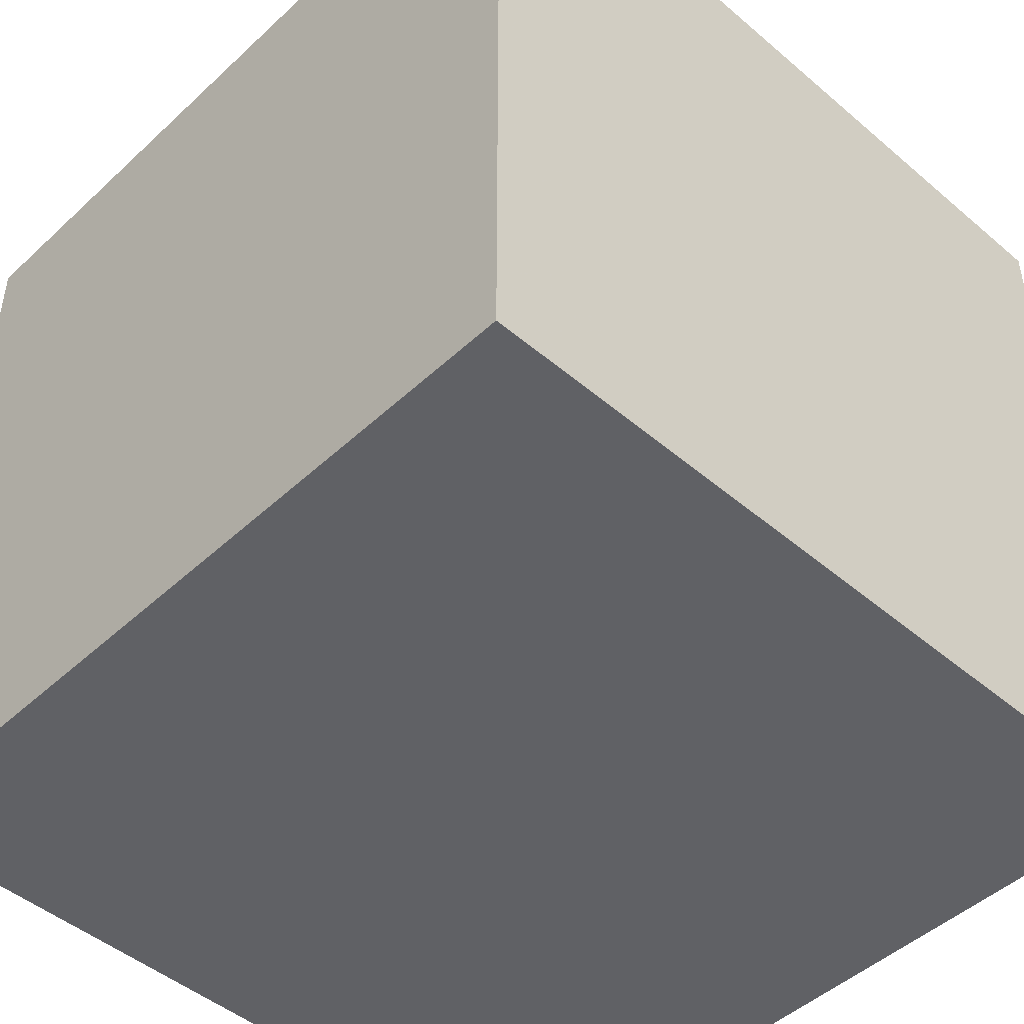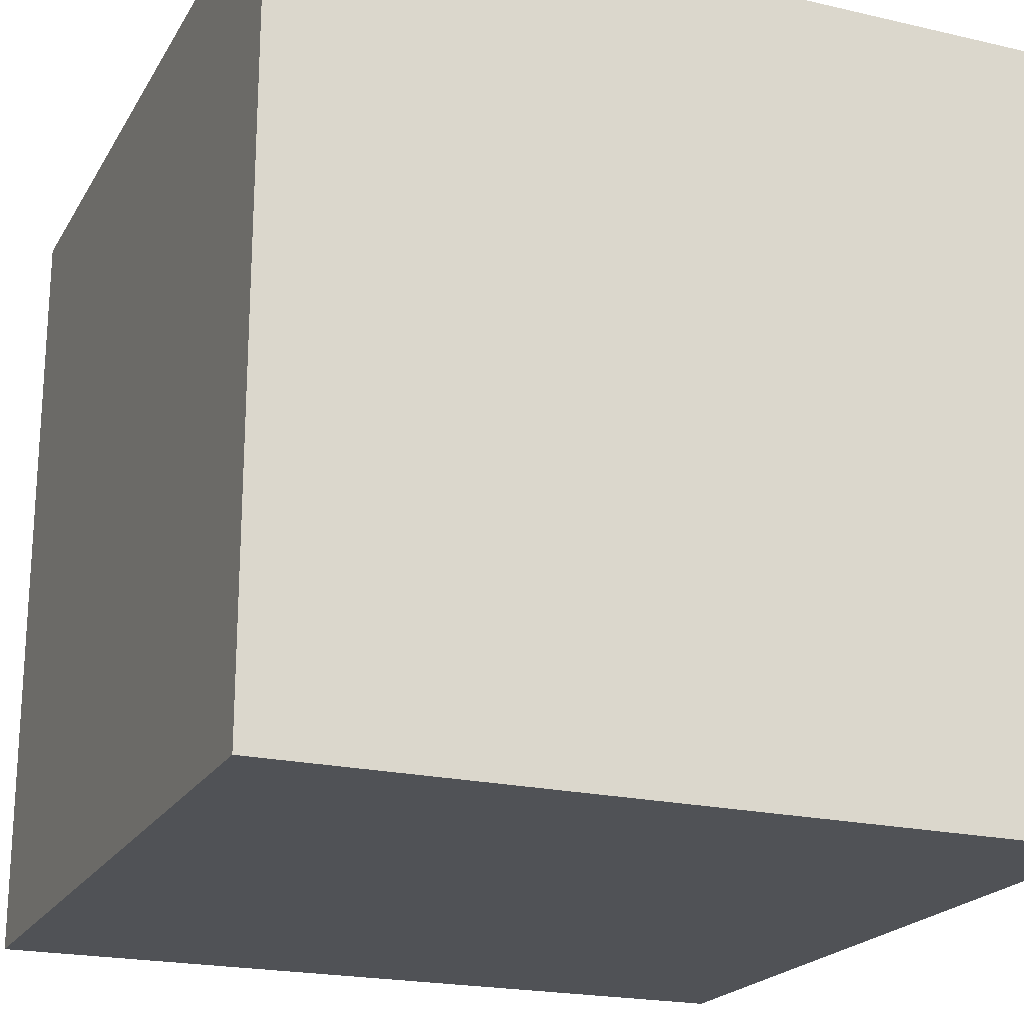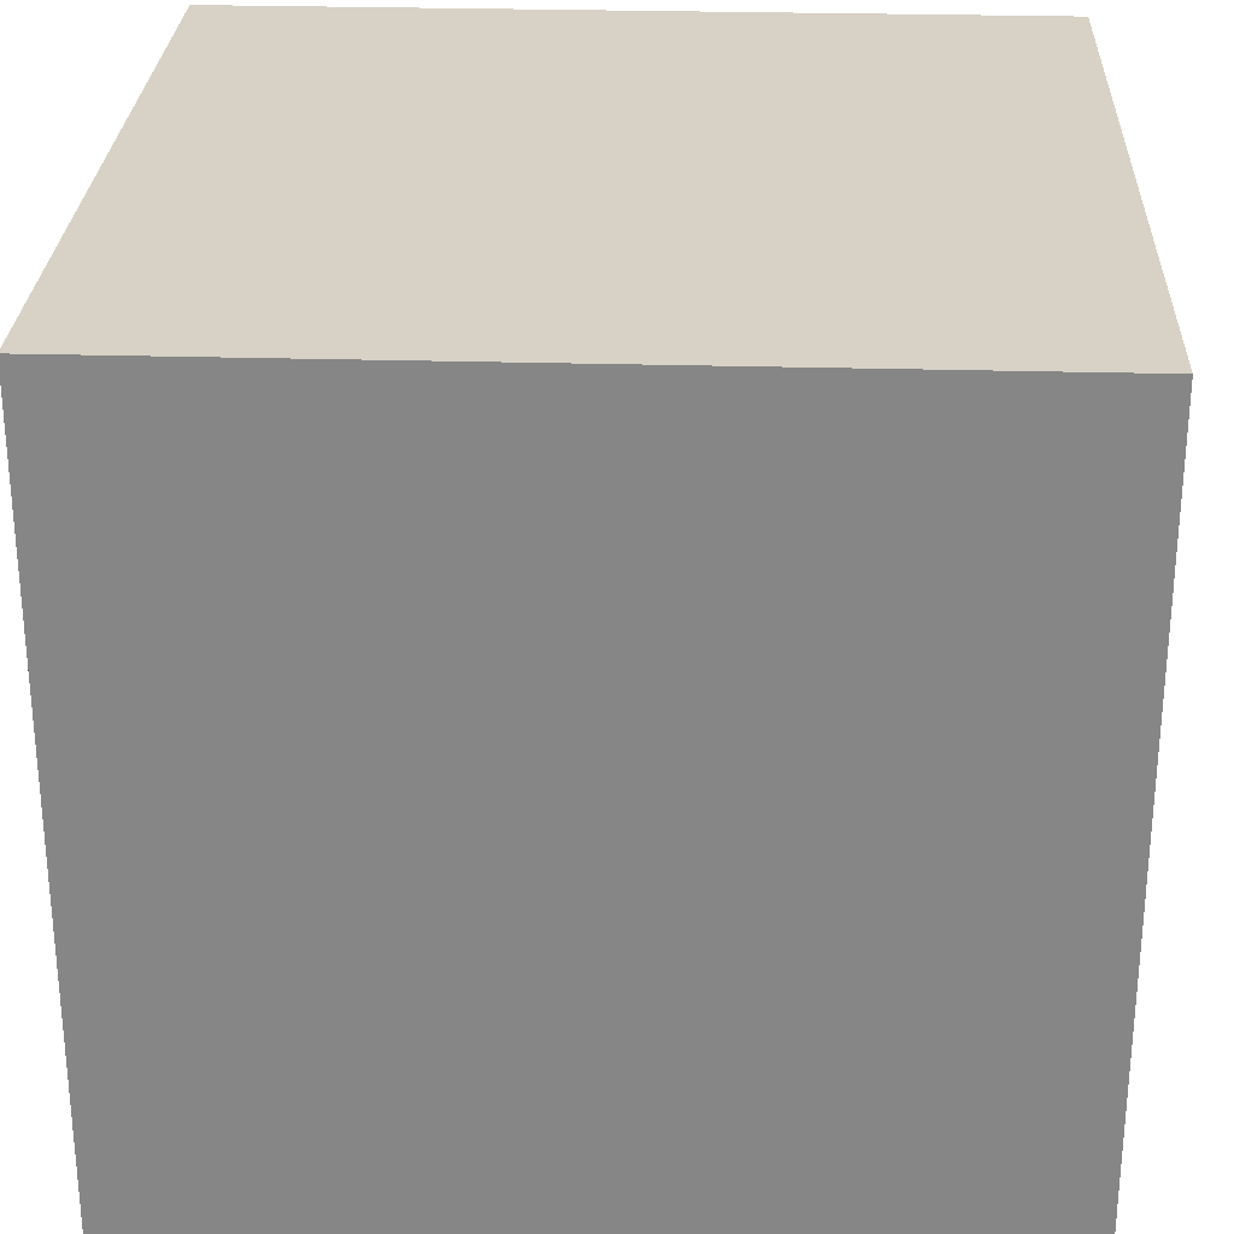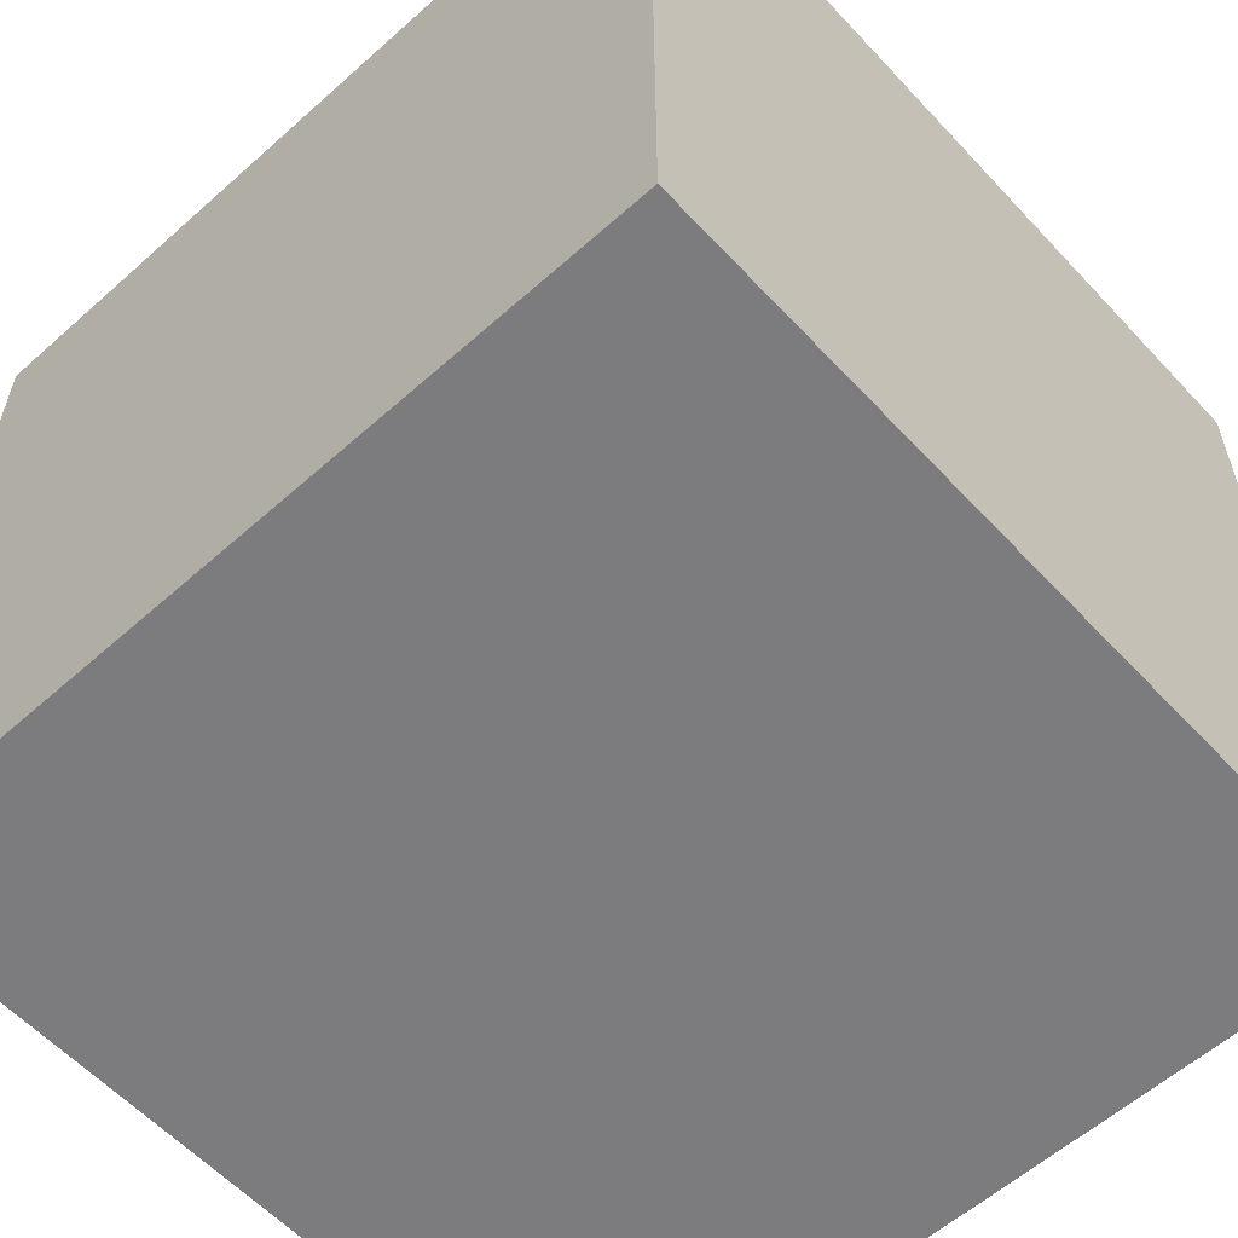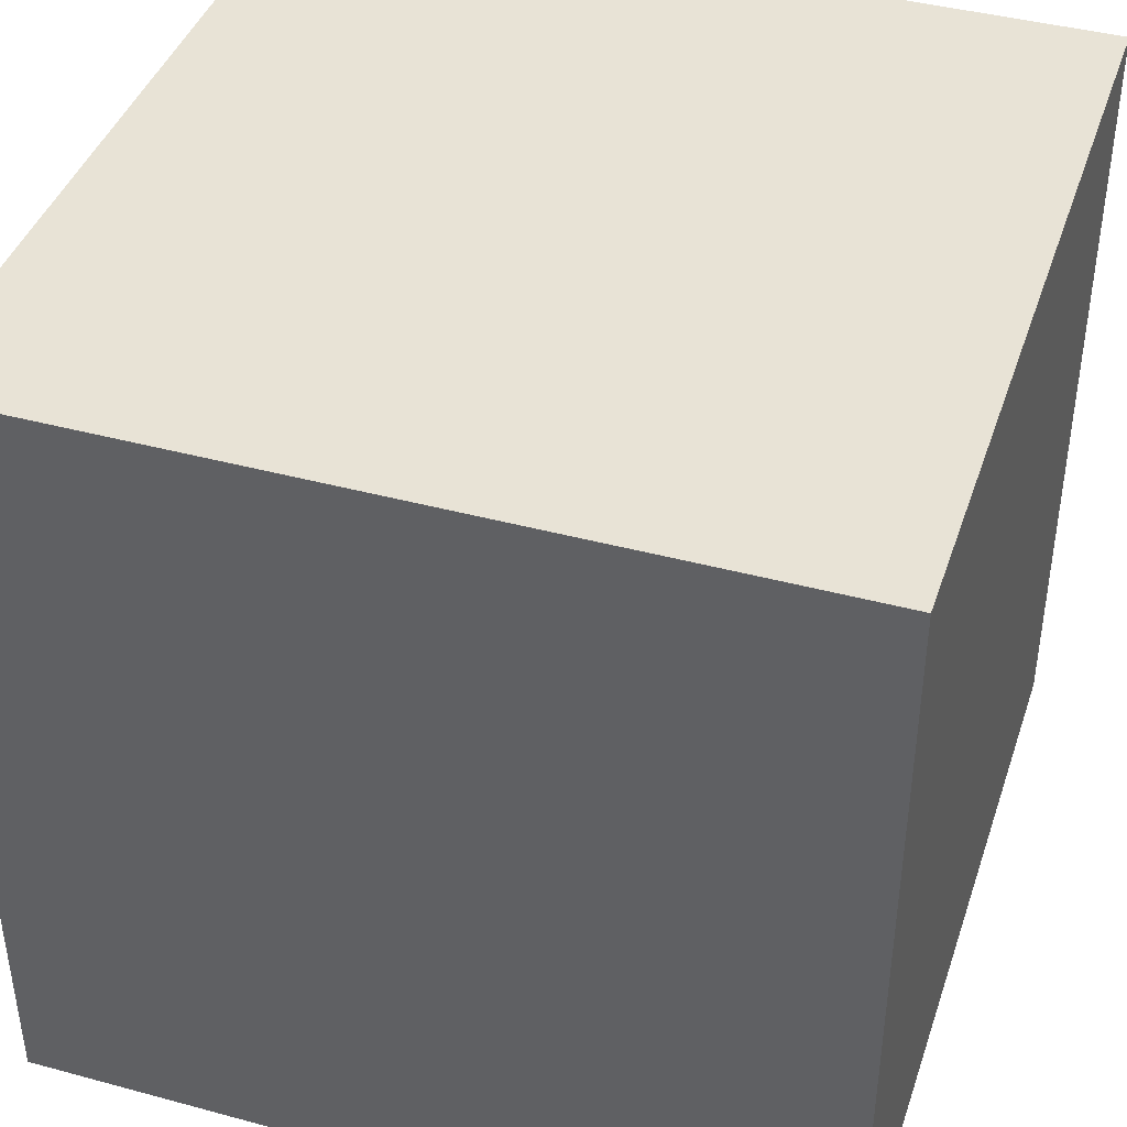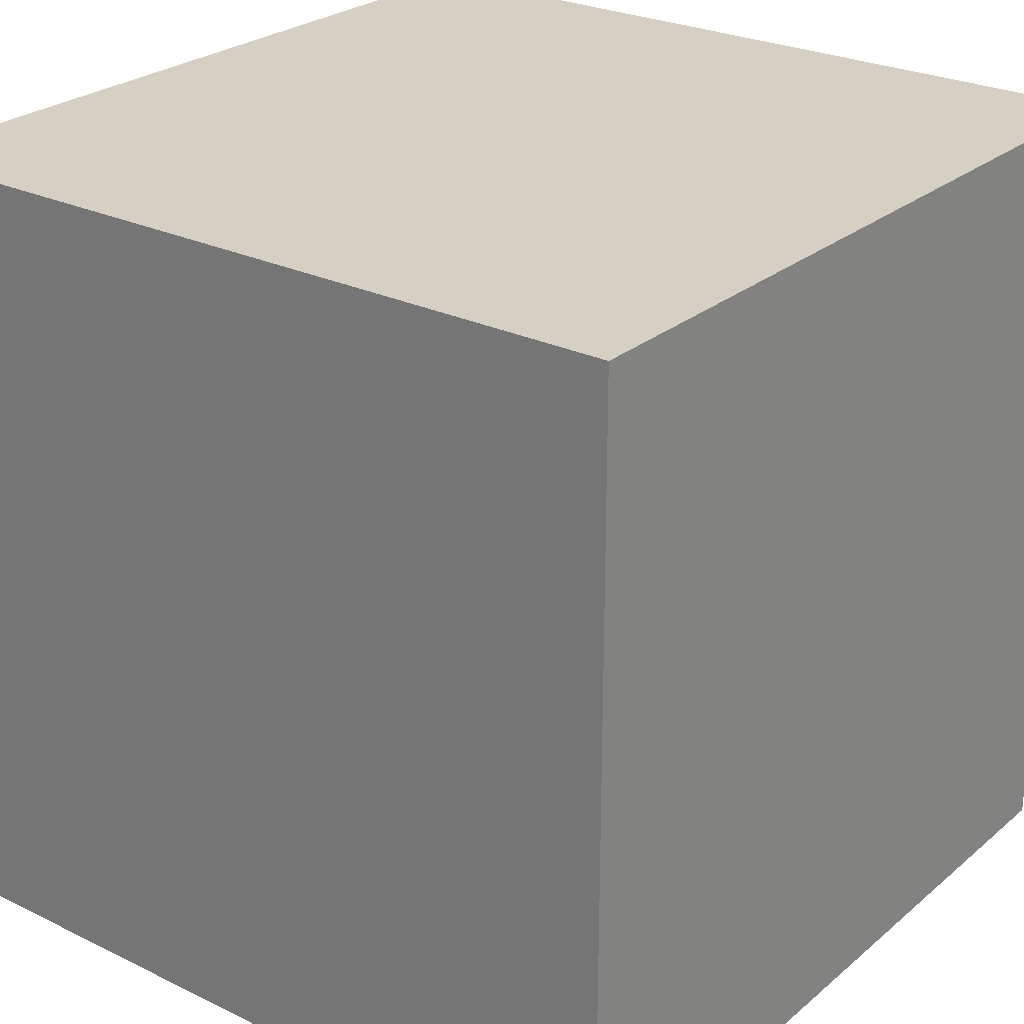
<metadata>
{"format":"obj","ext":"obj","renderer":"f3d","projection":"perspective","resolution":1024,"background":"white","views":[{"elev":-47.3,"azim":46.2,"up":"+Y"},{"elev":-20.9,"azim":157.4,"up":"+Y"},{"elev":27.6,"azim":-87.5,"up":"+Y"},{"elev":-58.9,"azim":132.5,"up":"+Z"},{"elev":41.5,"azim":-71.9,"up":"+Z"},{"elev":26.0,"azim":-142.4,"up":"+Y"}]}
</metadata>
<code>
o ghetto_car_wheels
v -0.5 -0.5 0.5 # 17 Front bottom left
v 0.5 -0.5 0.5 # 18 Front bottom right
v 0.5 -0.5 -0.5 # 19 Rear bottom right
v -0.5 -0.5 -0.5 # 20 Rear bottom left
v -0.5 0.5 0.5 # 21 Front top left
v 0.5 0.5 0.5 # 22 Front top right
v 0.5 0.5 -0.5 # 23 Rear top right
v -0.5 0.5 -0.5 # 24 Rear top left
f 1 2 6 5
f 2 3 7 6
f 3 4 8 7
f 4 1 5 8
f 1 2 3 4
f 5 6 7 8

</code>
